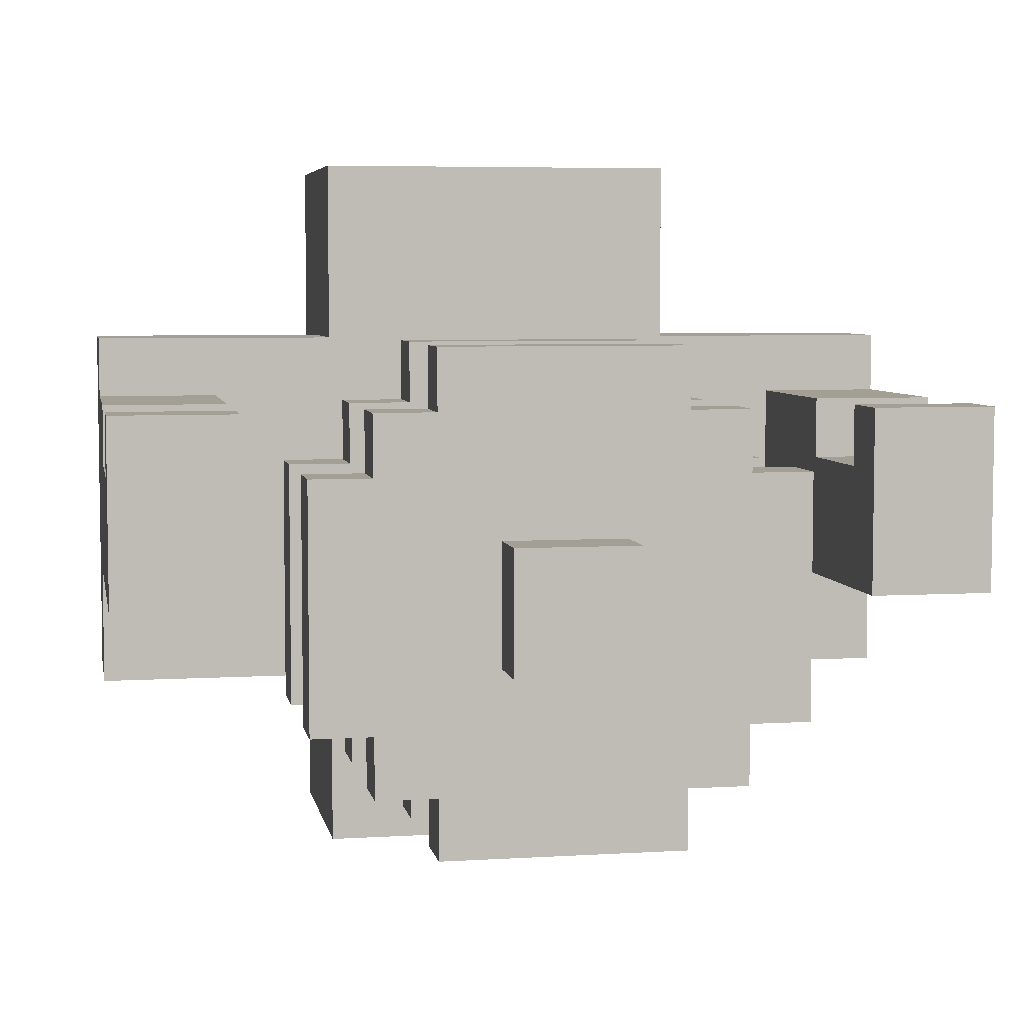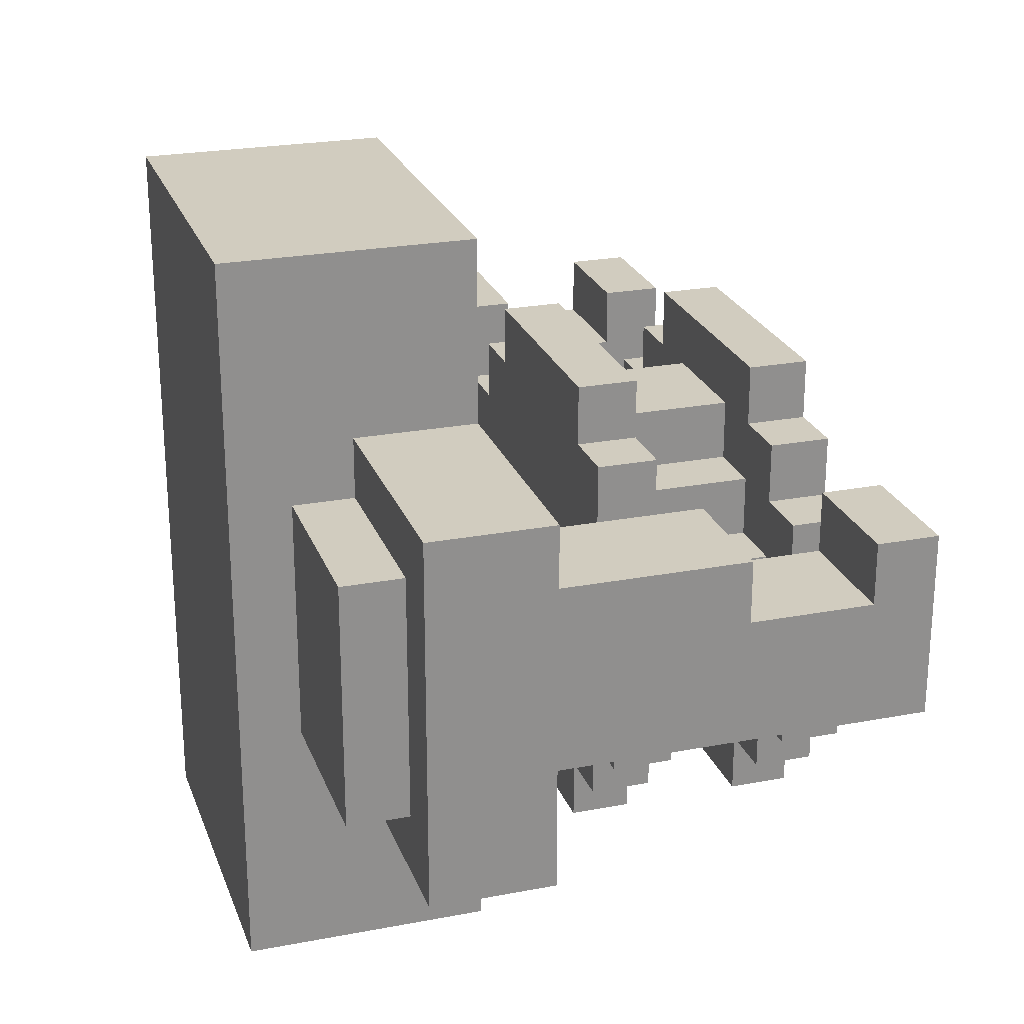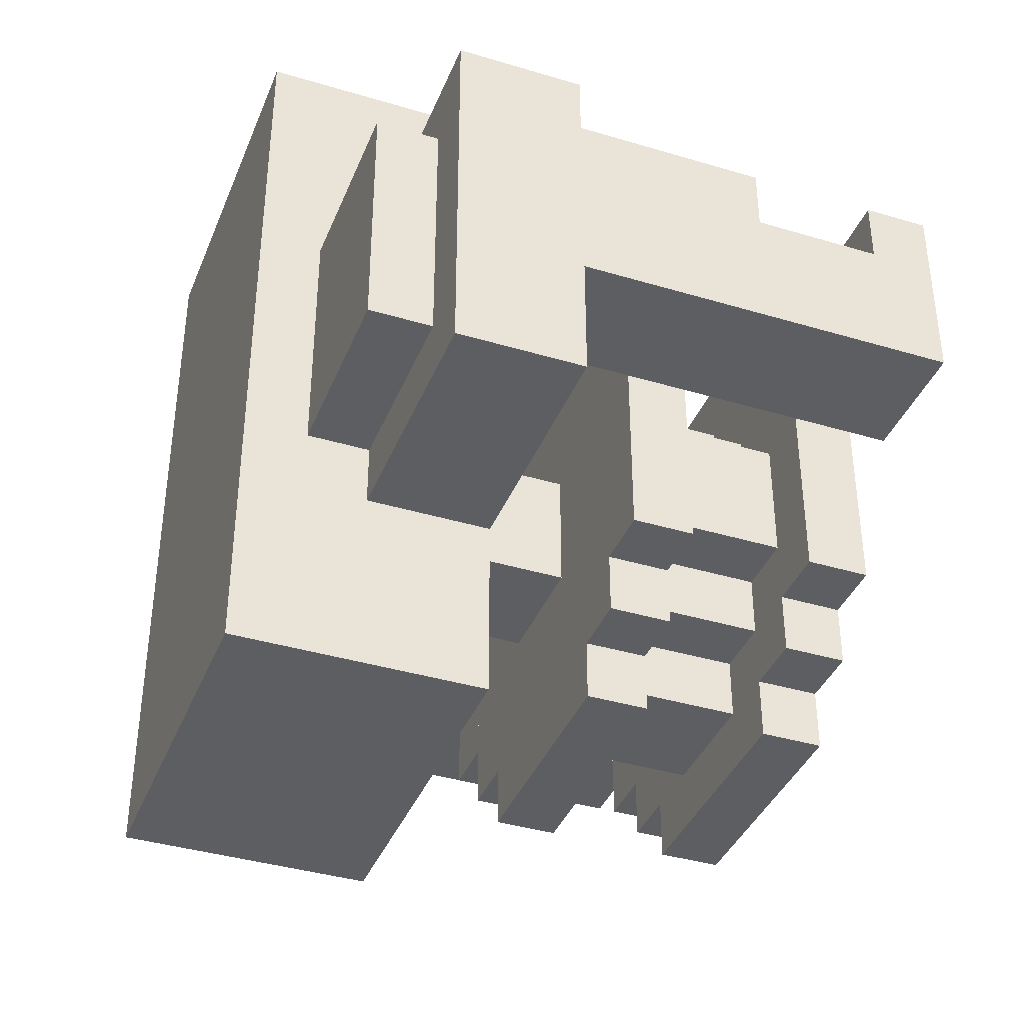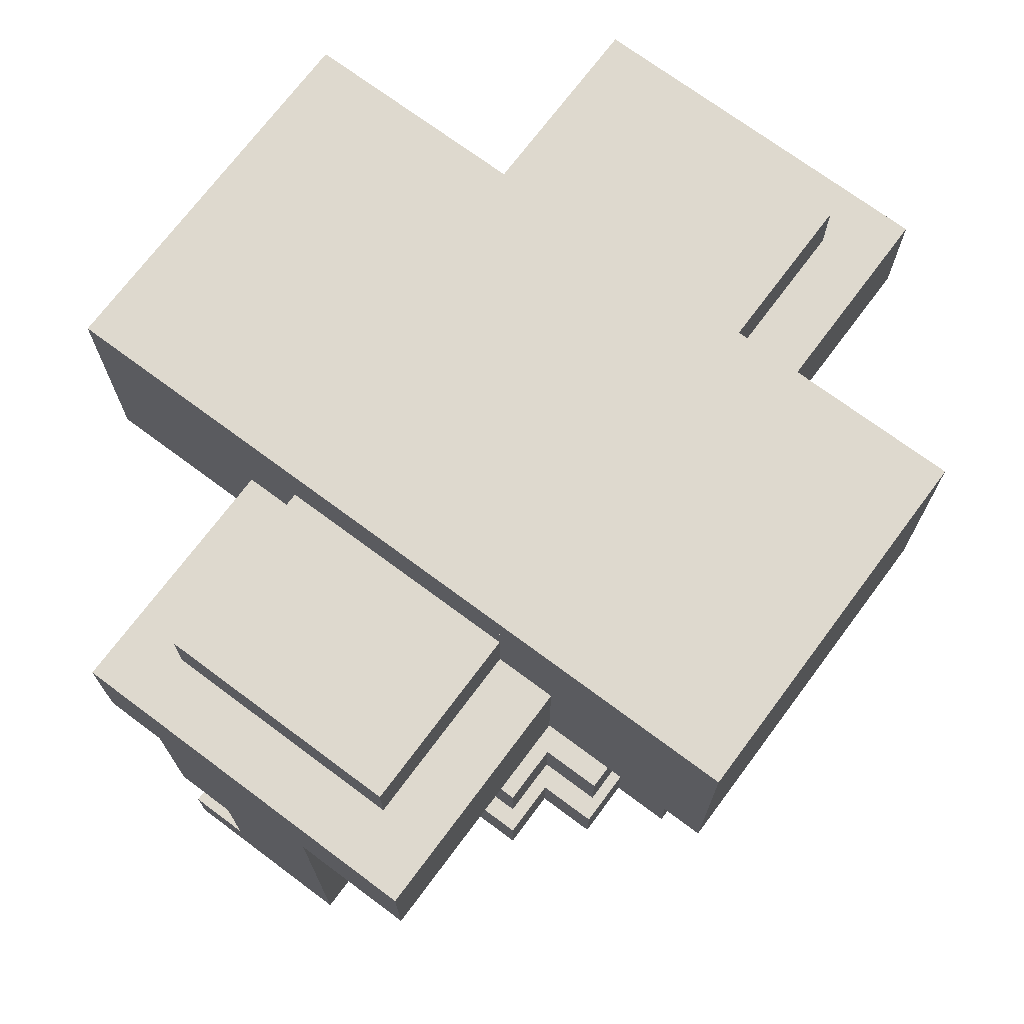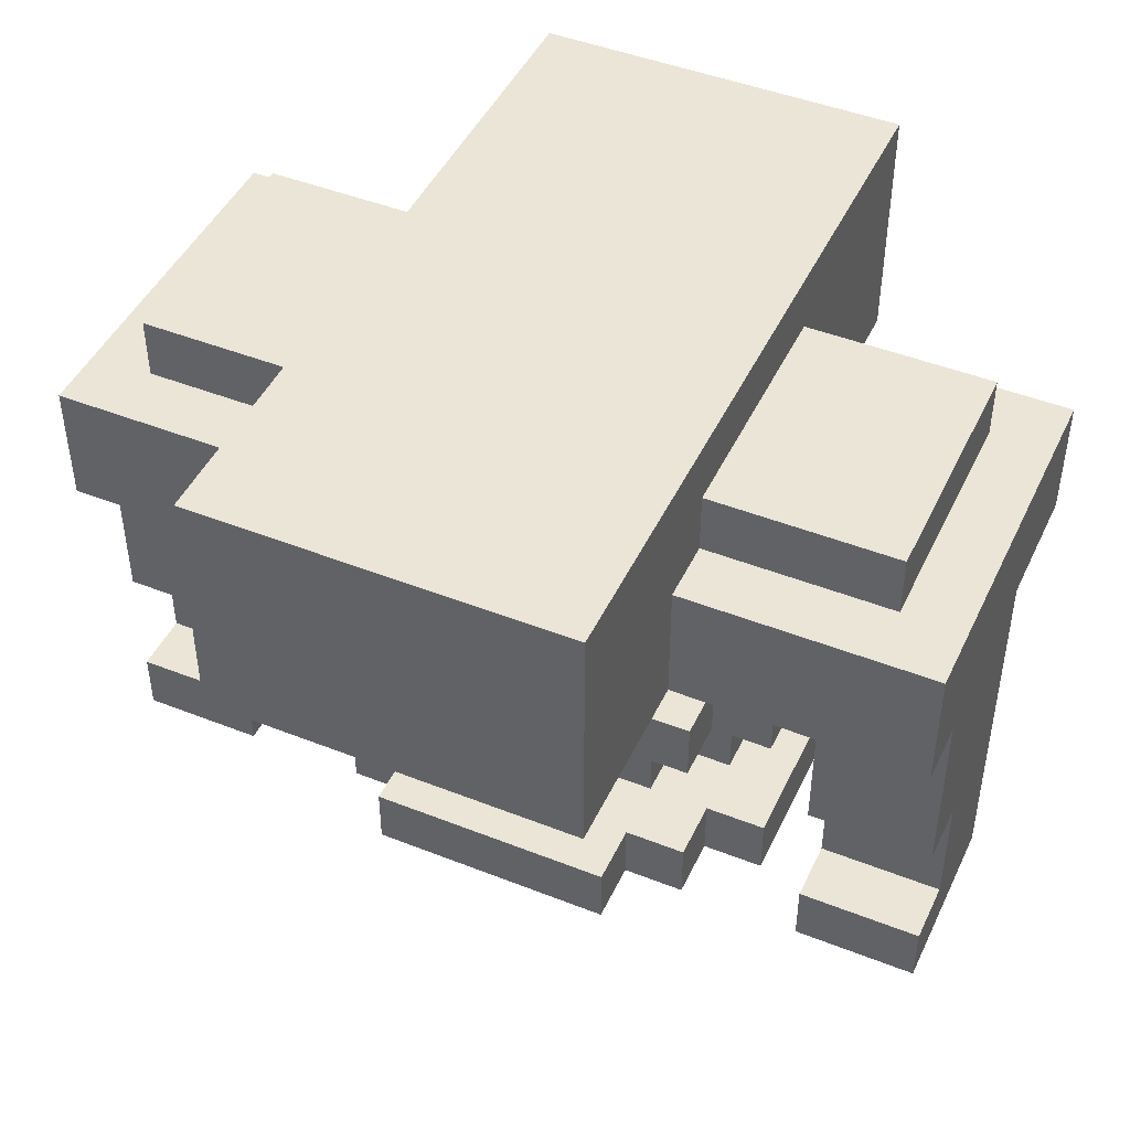
<metadata>
{"format":"obj","ext":"obj","renderer":"f3d","projection":"perspective","resolution":1024,"background":"white","views":[{"elev":5.6,"azim":169.4,"up":"+Y"},{"elev":24.2,"azim":72.5,"up":"+Y"},{"elev":-38.6,"azim":69.3,"up":"+Y"},{"elev":71.6,"azim":-53.3,"up":"+Z"},{"elev":45.9,"azim":-155.6,"up":"+Z"}]}
</metadata>
<code>
o node_0_0_0.045
v -0.0625 -0.125 -0.1875
v -0.0625 -0.125 -0.125
v 0.0625 -0.125 -0.125
v 0.0625 -0.125 -0.1875
v 0.1875 -0.0625 -0.125
v 0.1875 -0.0625 -0.0625
v 0.25 -0.0625 -0.0625
v 0.25 -0.0625 -0.125
v -0.25 -0.0625 -0.125
v -0.25 -0.0625 -0.0625
v -0.1875 -0.0625 -0.0625
v -0.1875 -0.0625 -0.125
v 0.3125 0 -0.125
v 0.3125 0 -0.0625
v 0.4375 0 -0.0625
v 0.4375 0 -0.125
v 0.125 0 -0.125
v 0.125 0 -0.0625
v 0.1875 0 -0.0625
v 0.1875 0 -0.125
v -0.1875 0 -0.125
v -0.1875 0 -0.0625
v -0.125 0 -0.0625
v -0.125 0 -0.125
v -0.4375 0 -0.125
v -0.4375 0 -0.0625
v -0.3125 0 -0.0625
v -0.3125 0 -0.125
v -0.125 0.0625 -0.125
v -0.125 0.0625 -0.0625
v 0.125 0.0625 -0.0625
v 0.125 0.0625 -0.125
v 0.125 -0.125 -0.0625
v 0.125 -0.125 0.0625
v 0.1875 -0.125 0.0625
v 0.1875 -0.125 -0.0625
v -0.1875 -0.125 -0.0625
v -0.1875 -0.125 0.0625
v -0.125 -0.125 0.0625
v -0.125 -0.125 -0.0625
v 0.3125 -0.0625 -0.0625
v 0.3125 -0.0625 0.0625
v 0.4375 -0.0625 0.0625
v 0.4375 -0.0625 -0.0625
v 0.0625 -0.0625 -0.0625
v 0.0625 -0.0625 0.0625
v 0.125 -0.0625 0.0625
v 0.125 -0.0625 -0.0625
v -0.125 -0.0625 -0.0625
v -0.125 -0.0625 0.0625
v -0.0625 -0.0625 0.0625
v -0.0625 -0.0625 -0.0625
v -0.4375 -0.0625 -0.0625
v -0.4375 -0.0625 0.0625
v -0.3125 -0.0625 0.0625
v -0.3125 -0.0625 -0.0625
v -0.0625 0 -0.0625
v -0.0625 -0 0.0625
v 0.0625 -0 0.0625
v 0.0625 0 -0.0625
v 0.1875 -0.0625 0.0625
v 0.1875 -0.0625 0.125
v 0.25 -0.0625 0.125
v 0.25 -0.0625 0.0625
v -0.25 -0.0625 0.0625
v -0.25 -0.0625 0.125
v -0.1875 -0.0625 0.125
v -0.1875 -0.0625 0.0625
v 0.3125 -0 0.0625
v 0.3125 -0 0.25
v 0.4375 -0 0.25
v 0.4375 -0 0.0625
v 0.125 -0 0.0625
v 0.125 -0 0.125
v 0.1875 -0 0.125
v 0.1875 -0 0.0625
v -0.1875 -0 0.0625
v -0.1875 -0 0.125
v -0.125 -0 0.125
v -0.125 -0 0.0625
v -0.4375 -0 0.0625
v -0.4375 -0 0.25
v -0.3125 -0 0.25
v -0.3125 -0 0.0625
v -0.125 0.0625 0.0625
v -0.125 0.0625 0.125
v 0.125 0.0625 0.125
v 0.125 0.0625 0.0625
v -0.0625 -0.125 0.125
v -0.0625 -0.125 0.25
v 0.0625 -0.125 0.25
v 0.0625 -0.125 0.125
v 0.1875 0.0625 0.25
v 0.1875 0.0625 0.375
v 0.4375 0.0625 0.375
v 0.4375 0.0625 0.25
v -0.4375 0.0625 0.25
v -0.4375 0.0625 0.375
v -0.1875 0.0625 0.375
v -0.1875 0.0625 0.25
v -0.1875 0.25 0.25
v -0.1875 0.25 0.5
v 0.1875 0.25 0.5
v 0.1875 0.25 0.25
v 0.1875 -0 0.375
v 0.1875 -0 0.4375
v 0.375 -0 0.4375
v 0.375 -0 0.375
v -0.375 -0 0.375
v -0.375 -0 0.4375
v -0.1875 -0 0.4375
v -0.1875 -0 0.375
v 0.0625 -0.25 -0.1875
v 0.0625 -0.25 -0.125
v -0.0625 -0.25 -0.125
v -0.0625 -0.25 -0.1875
v 0.125 -0.4375 -0.125
v 0.125 -0.4375 -0.0625
v -0.125 -0.4375 -0.0625
v -0.125 -0.4375 -0.125
v 0.1875 -0.375 -0.125
v 0.1875 -0.375 -0.0625
v 0.125 -0.375 -0.0625
v 0.125 -0.375 -0.125
v -0.125 -0.375 -0.125
v -0.125 -0.375 -0.0625
v -0.1875 -0.375 -0.0625
v -0.1875 -0.375 -0.125
v 0.25 -0.3125 -0.125
v 0.25 -0.3125 -0.0625
v 0.1875 -0.3125 -0.0625
v 0.1875 -0.3125 -0.125
v -0.1875 -0.3125 -0.125
v -0.1875 -0.3125 -0.0625
v -0.25 -0.3125 -0.0625
v -0.25 -0.3125 -0.125
v 0.4375 -0.1875 -0.125
v 0.4375 -0.1875 0.25
v 0.3125 -0.1875 0.25
v 0.3125 -0.1875 -0.125
v -0.3125 -0.1875 -0.125
v -0.3125 -0.1875 0.25
v -0.4375 -0.1875 0.25
v -0.4375 -0.1875 -0.125
v 0.0625 -0.375 -0.0625
v 0.0625 -0.375 0.0625
v -0.0625 -0.375 0.0625
v -0.0625 -0.375 -0.0625
v 0.125 -0.3125 -0.0625
v 0.125 -0.3125 0.0625
v 0.0625 -0.3125 0.0625
v 0.0625 -0.3125 -0.0625
v -0.0625 -0.3125 -0.0625
v -0.0625 -0.3125 0.0625
v -0.125 -0.3125 0.0625
v -0.125 -0.3125 -0.0625
v 0.1875 -0.25 -0.0625
v 0.1875 -0.25 0.0625
v 0.125 -0.25 0.0625
v 0.125 -0.25 -0.0625
v -0.125 -0.25 -0.0625
v -0.125 -0.25 0.0625
v -0.1875 -0.25 0.0625
v -0.1875 -0.25 -0.0625
v 0.125 -0.4375 0.0625
v 0.125 -0.4375 0.125
v -0.125 -0.4375 0.125
v -0.125 -0.4375 0.0625
v 0.1875 -0.375 0.0625
v 0.1875 -0.375 0.125
v 0.125 -0.375 0.125
v 0.125 -0.375 0.0625
v -0.125 -0.375 0.0625
v -0.125 -0.375 0.125
v -0.1875 -0.375 0.125
v -0.1875 -0.375 0.0625
v 0.25 -0.3125 0.0625
v 0.25 -0.3125 0.125
v 0.1875 -0.3125 0.125
v 0.1875 -0.3125 0.0625
v -0.1875 -0.3125 0.0625
v -0.1875 -0.3125 0.125
v -0.25 -0.3125 0.125
v -0.25 -0.3125 0.0625
v 0.0625 -0.25 0.125
v 0.0625 -0.25 0.25
v -0.0625 -0.25 0.25
v -0.0625 -0.25 0.125
v 0.1875 -0.5 0.25
v 0.1875 -0.5 0.5
v -0.1875 -0.5 0.5
v -0.1875 -0.5 0.25
v 0.4375 -0.3125 0.25
v 0.4375 -0.3125 0.375
v 0.1875 -0.3125 0.375
v 0.1875 -0.3125 0.25
v -0.1875 -0.3125 0.25
v -0.1875 -0.3125 0.375
v -0.4375 -0.3125 0.375
v -0.4375 -0.3125 0.25
v 0.375 -0.25 0.375
v 0.375 -0.25 0.4375
v 0.1875 -0.25 0.4375
v 0.1875 -0.25 0.375
v -0.1875 -0.25 0.375
v -0.1875 -0.25 0.4375
v -0.375 -0.25 0.4375
v -0.375 -0.25 0.375
v 0.3125 -0.1875 -0.0625
v -0.4375 -0.1875 -0.0625
v 0.3125 -0.0625 0.25
v -0.4375 -0.1875 0.375
v -0.4375 -0.0625 0.375
v -0.4375 -0 0.375
v -0.1875 -0.3125 0.5
v -0.1875 0.0625 0.5
v -0.1875 -0.25 0.5
v -0.1875 -0 0.5
v 0.4375 -0.1875 -0.0625
v -0.3125 -0.1875 -0.0625
v 0.4375 -0.0625 0.375
v 0.4375 -0.1875 0.375
v -0.3125 -0.0625 0.25
v 0.4375 -0 0.375
v 0.1875 -0.3125 0.5
v 0.1875 0.0625 0.5
v 0.1875 -0.25 0.5
v 0.1875 -0 0.5
v -0.125 -0.25 -0.125
v 0.125 -0.25 -0.125
v 0.0625 0.0625 -0.125
v -0.0625 0.0625 -0.125
v 0.25 -0.25 0.0625
v -0.25 -0.25 0.0625
v 0.0625 0.0625 0.0625
v -0.0625 0.0625 0.0625
v -0.1875 -0.25 0.25
v 0.1875 -0.25 0.25
v 0.1875 -0.1875 0.25
v -0.1875 -0.1875 0.25
v 0.0625 0.25 0.25
v -0.0625 0.25 0.25
v 0.3125 0.0625 0.25
v -0.3125 0.0625 0.25
v 0.25 -0.25 -0.0625
v -0.25 -0.25 -0.0625
v 0.0625 0.0625 -0.0625
v -0.0625 0.0625 -0.0625
v 0.125 -0.25 0.125
v -0.125 -0.25 0.125
v 0.0625 0.0625 0.125
v -0.0625 0.0625 0.125
v 0.4375 -0.25 0.375
v -0.4375 -0.25 0.375
v 0.375 0.0625 0.375
v -0.375 0.0625 0.375
v 0.0625 0.25 0.5
v 0.0625 -0.25 0.5
v 0.0625 -0.125 0.5
v -0.0625 -0.125 0.5
v -0.0625 -0.25 0.5
v -0.0625 0.25 0.5
g node_0_0_0.045_node_0_0_0.045_default:steelblock.015
f 13 14 15 16
f 25 26 27 28
f 41 42 43 44
f 53 54 55 56
f 69 70 71 72
f 81 82 83 84
f 93 94 95 96
f 97 98 99 100
f 101 102 103 104
f 105 106 107 108
f 109 110 111 112
f 137 138 139 140
f 141 142 143 144
f 189 190 191 192
f 193 194 195 196
f 197 198 199 200
f 201 202 203 204
f 205 206 207 208
f 140 209 14 13
f 144 210 26 25
f 209 139 211 41
f 210 212 213 53
f 42 211 70 69
f 54 213 214 81
f 192 191 215 197
f 200 199 212 143
f 82 214 98 97
f 100 216 102 101
f 198 215 217 205
f 208 207 110 109
f 112 218 216 99
f 206 217 218 111
f 16 15 219 137
f 28 27 220 141
f 44 221 222 219
f 56 223 142 220
f 72 224 221 43
f 84 83 223 55
f 196 225 190 189
f 138 222 194 193
f 96 95 224 71
f 104 103 226 93
f 204 227 225 195
f 108 107 202 201
f 94 226 228 105
f 106 228 227 203
f 140 13 16 137
f 144 25 28 141
f 42 69 72 43
f 54 81 84 55
f 192 237 238 189
f 196 239 138 193
f 200 143 240 197
f 186 241 104 238
f 237 101 242 187
f 239 93 243 139
f 142 244 100 240
f 90 242 241 91
f 70 243 96 71
f 82 97 244 83
f 44 15 14 41
f 56 27 26 53
f 194 253 204 195
f 198 205 254 199
f 253 95 255 201
f 208 256 98 254
f 108 255 94 105
f 112 99 256 109
f 202 107 106 203
f 206 111 110 207
f 190 227 217 191
f 227 103 257 258
f 261 262 102 217
f 259 257 262 260
g node_0_0_0.045_node_0_0_0.045_default:junglewood.015
f 5 6 7 8
f 9 10 11 12
f 17 18 19 20
f 21 22 23 24
f 29 30 31 32
f 33 34 35 36
f 37 38 39 40
f 45 46 47 48
f 49 50 51 52
f 57 58 59 60
f 61 62 63 64
f 65 66 67 68
f 73 74 75 76
f 77 78 79 80
f 85 86 87 88
f 117 118 119 120
f 121 122 123 124
f 125 126 127 128
f 129 130 131 132
f 133 134 135 136
f 145 146 147 148
f 149 150 151 152
f 153 154 155 156
f 157 158 159 160
f 161 162 163 164
f 165 166 167 168
f 169 170 171 172
f 173 174 175 176
f 177 178 179 180
f 181 182 183 184
f 120 119 126 125
f 128 127 134 133
f 136 135 10 9
f 12 11 22 21
f 24 23 30 29
f 148 147 154 153
f 156 155 162 161
f 164 163 38 37
f 40 39 50 49
f 52 51 58 57
f 168 167 174 173
f 176 175 182 181
f 184 183 66 65
f 68 67 78 77
f 80 79 86 85
f 124 123 118 117
f 132 131 122 121
f 8 7 130 129
f 20 19 6 5
f 32 31 18 17
f 152 151 146 145
f 160 159 150 149
f 36 35 158 157
f 48 47 34 33
f 60 59 46 45
f 172 171 166 165
f 180 179 170 169
f 64 63 178 177
f 76 75 62 61
f 88 87 74 73
f 120 229 230 117
f 124 17 20 121
f 128 21 24 125
f 132 5 8 129
f 136 9 12 133
f 114 231 32 230
f 229 29 232 115
f 2 232 231 3
f 168 173 172 165
f 146 151 180 169
f 176 181 154 147
f 150 159 233 177
f 184 234 162 155
f 158 61 64 233
f 234 65 68 163
f 34 73 76 35
f 38 77 80 39
f 46 235 88 47
f 50 85 236 51
f 58 236 235 59
f 118 123 126 119
f 122 131 152 145
f 148 153 134 127
f 130 245 160 149
f 156 161 246 135
f 245 7 6 157
f 164 11 10 246
f 36 19 18 33
f 40 23 22 37
f 48 31 247 45
f 52 248 30 49
f 60 247 248 57
f 166 249 250 167
f 170 75 74 171
f 174 79 78 175
f 178 63 62 179
f 182 67 66 183
f 249 87 251 185
f 188 252 86 250
f 92 251 252 89
g node_0_0_0.045_node_0_0_0.045_wool:yellow
f 1 2 3 4
f 89 90 91 92
f 113 114 115 116
f 185 186 187 188
f 116 115 2 1
f 188 187 90 89
f 4 3 114 113
f 92 91 186 185
f 116 1 4 113
f 258 259 260 261

</code>
